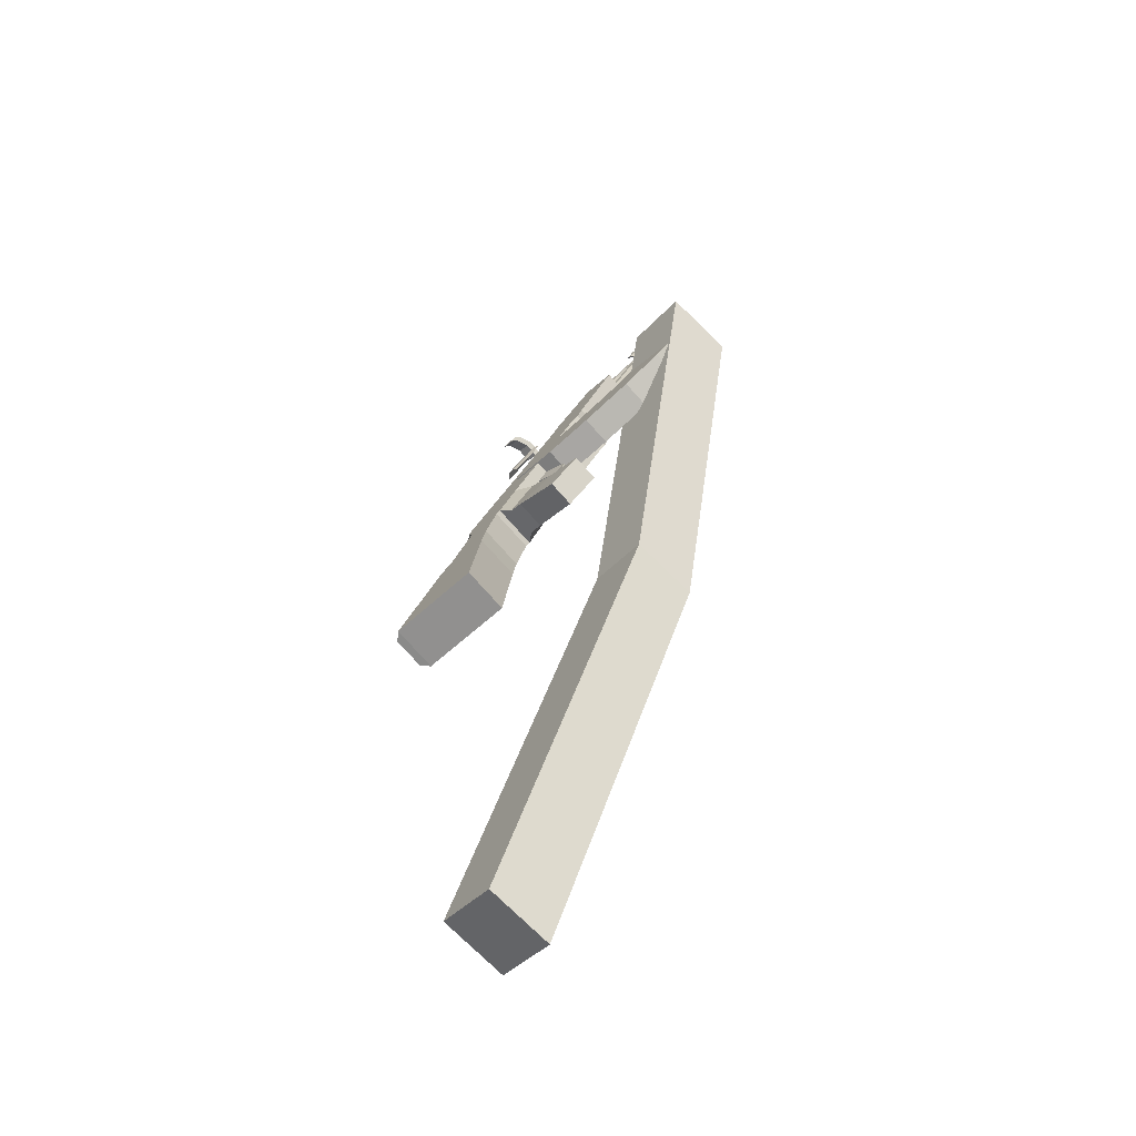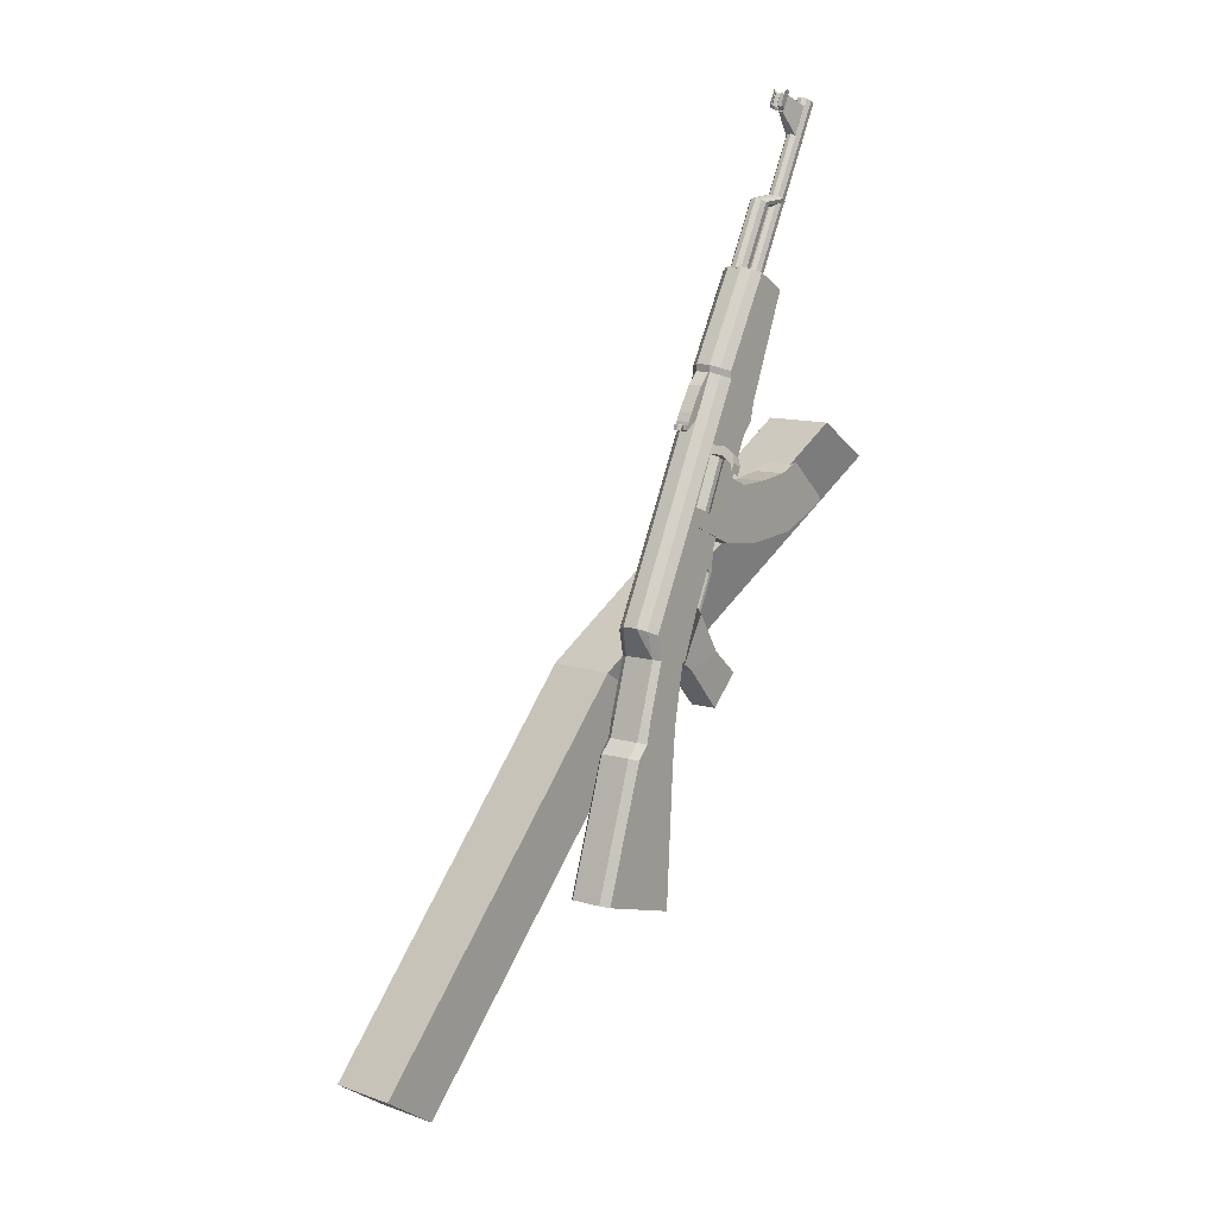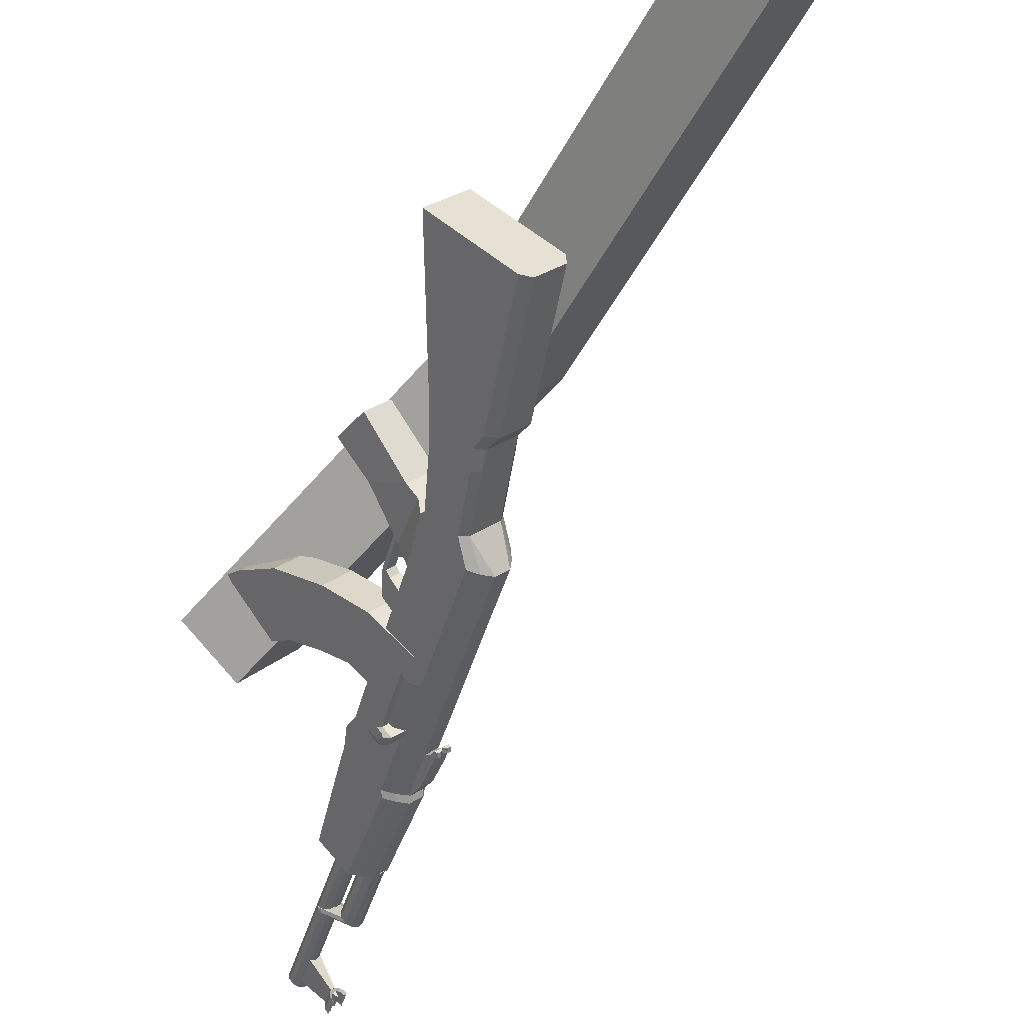
<metadata>
{"format":"obj","ext":"obj","renderer":"f3d","projection":"perspective","resolution":1024,"background":"white","views":[{"elev":-79.5,"azim":-92.4,"up":"+Y"},{"elev":10.9,"azim":172.3,"up":"+Y"},{"elev":-63.8,"azim":3.5,"up":"+Z"}]}
</metadata>
<code>
o Cube.001_Cube.006
v 0.3451 0.1208 0.2242
v 0.4532 0.1208 0.3464
v -0.0712 0.6814 0.432
v -0.1793 0.6814 0.3097
v 0.4471 0.2108 0.134
v 0.5552 0.2108 0.2562
v 0.03077 0.7714 0.3418
v -0.07731 0.7714 0.2196
v 1.089 -0.6878 -0.03749
v 0.9806 -0.6878 -0.1597
v 0.9867 -0.7778 0.05267
v 0.8786 -0.7778 -0.06958
f 1 2 3 4
f 5 8 7 6
f 2 6 7 3
f 3 7 8 4
f 5 1 4 8
f 1 5 10 12
f 6 2 11 9
f 5 6 9 10
f 2 1 12 11
f 12 10 9 11
o Cube.007_Cube.005
v 0.2357 0.4705 0.0277
v 0.2528 0.4705 0.0445
v 0.2357 0.5166 0.06195
v 0.2185 0.5166 0.04515
v 0.2646 0.4981 -0.01672
v 0.2966 0.4981 0.01475
v 0.2795 0.5441 0.0322
v 0.2475 0.5441 0.000734
v 0.2238 0.4574 0.03983
v 0.2409 0.4574 0.05663
v 0.2467 0.4582 0.05074
v 0.2295 0.4582 0.03394
v 0.258 0.3766 0.004956
v 0.2751 0.3766 0.02175
v 0.2704 0.3716 0.02651
v 0.2533 0.3716 0.009714
v 0.2776 0.3597 -0.02007
v 0.2998 0.3597 0.001633
v 0.3007 0.3679 0.000688
v 0.2786 0.3679 -0.02102
v 0.3528 -0.2733 -0.1489
v 0.4272 -0.2733 -0.07595
v 0.4132 0.04857 -0.06169
v 0.3388 0.04857 -0.1347
v 0.5003 -0.2113 -0.2993
v 0.5747 -0.2113 -0.2263
v 0.5009 0.09348 -0.1511
v 0.4265 0.09348 -0.2241
v 0.4504 0.09966 -0.2257
v 0.5021 0.09966 -0.175
v 0.5758 -0.2051 -0.2502
v 0.5242 -0.2051 -0.3009
v 0.4694 0.1733 -0.1417
v 0.4177 0.1733 -0.1924
v 0.3987 0.1707 -0.1957
v 0.473 0.1707 -0.1227
v 0.3328 0.1424 -0.1286
v 0.4072 0.1424 -0.05557
v 0.3886 0.2803 -0.03661
v 0.3142 0.2803 -0.1096
v 0.4441 0.3008 -0.09321
v 0.3697 0.3008 -0.1662
v 0.3885 0.3031 -0.1626
v 0.4401 0.3031 -0.1119
v 0.4549 0.369 -0.127
v 0.4033 0.369 -0.1776
v 0.3789 0.3595 -0.1756
v 0.4533 0.3595 -0.1026
v 0.3066 0.2861 -0.1019
v 0.381 0.2861 -0.02892
v 0.3487 0.4007 0.004053
v 0.2743 0.4007 -0.06894
v 0.4187 0.455 -0.06726
v 0.3443 0.455 -0.1403
v 0.3689 0.4632 -0.1426
v 0.4206 0.4632 -0.09196
v 0.1643 0.217 0.0726
v 0.2092 0.217 0.1167
v 0.2624 0.1476 0.06249
v 0.2175 0.1476 0.01844
v 0.2637 0.9197 0.06789
v 0.2121 0.9197 0.01721
v 0.1874 0.9114 0.0196
v 0.2618 0.9114 0.09259
v 0.1162 0.8579 0.09219
v 0.1906 0.8579 0.1652
v 0.1242 1.082 0.2328
v 0.0498 1.082 0.1598
v 0.1775 1.123 0.1785
v 0.1031 1.123 0.1055
v 0.1265 1.131 0.1044
v 0.1782 1.131 0.1551
v 0.09416 1.283 0.168
v 0.08173 1.277 0.1723
v 0.07402 1.27 0.183
v 0.07398 1.265 0.1961
v 0.08162 1.264 0.2065
v 0.09402 1.267 0.2102
v 0.1064 1.274 0.2059
v 0.1142 1.28 0.1952
v 0.1142 1.285 0.1821
v 0.1066 1.286 0.1717
v 0.1508 1.131 0.1102
v 0.1384 1.125 0.1146
v 0.1307 1.118 0.1253
v 0.1306 1.113 0.1383
v 0.1383 1.112 0.1487
v 0.1507 1.115 0.1525
v 0.1631 1.121 0.1482
v 0.1708 1.128 0.1374
v 0.1709 1.133 0.1244
v 0.1632 1.134 0.114
v 0.1507 1.123 0.1314
v 0.1164 1.09 0.1664
v 0.1276 1.1 0.1508
v 0.1345 1.099 0.1601
v 0.1344 1.094 0.1718
v 0.1275 1.088 0.1815
v 0.1163 1.082 0.1853
v 0.1052 1.079 0.182
v 0.09833 1.08 0.1726
v 0.09837 1.085 0.1609
v 0.1053 1.091 0.1513
v 0.1165 1.097 0.1474
v -0.02549 1.512 0.3068
v -0.01862 1.511 0.3161
v -0.01866 1.506 0.3279
v -0.02559 1.5 0.3375
v -0.03675 1.494 0.3414
v -0.0479 1.492 0.338
v -0.05476 1.493 0.3287
v -0.05472 1.497 0.3169
v -0.0478 1.503 0.3073
v -0.03663 1.509 0.3034
v -0.03665 1.507 0.3094
v -0.029 1.509 0.3117
v -0.02428 1.508 0.3181
v -0.02431 1.505 0.3261
v -0.02907 1.501 0.3328
v -0.03673 1.497 0.3354
v -0.04439 1.495 0.3331
v -0.0491 1.495 0.3267
v -0.04907 1.498 0.3186
v -0.04432 1.503 0.312
v 0.03471 1.337 0.2467
v 0.02706 1.335 0.2444
v 0.03943 1.336 0.2532
v 0.0394 1.333 0.2612
v 0.03465 1.329 0.2678
v 0.02698 1.325 0.2705
v 0.01932 1.323 0.2682
v 0.01461 1.324 0.2618
v 0.01464 1.327 0.2537
v 0.01939 1.331 0.2471
v 0.04574 1.282 0.2384
v 0.05821 1.293 0.221
v 0.06584 1.292 0.2314
v 0.0658 1.287 0.2445
v 0.05809 1.28 0.2552
v 0.04567 1.274 0.2595
v 0.03327 1.271 0.2557
v 0.02563 1.272 0.2454
v 0.02567 1.277 0.2323
v 0.03338 1.284 0.2216
v 0.04581 1.29 0.2173
v 0.03326 1.478 0.2441
v -0.005948 1.423 0.2726
v -0.03084 1.49 0.2979
v 0.01908 1.517 0.2585
v 0.0403 1.478 0.251
v 0.01254 1.423 0.2907
v -0.01235 1.49 0.3161
v 0.02611 1.517 0.2654
v 0.02424 1.528 0.2345
v 0.01749 1.522 0.2439
v 0.01745 1.518 0.2554
v 0.02414 1.517 0.2645
v 0.03501 1.52 0.2678
v 0.04525 1.525 0.2646
v 0.04866 1.528 0.2586
v 0.03816 1.491 0.2203
v 0.03141 1.485 0.2297
v 0.03137 1.48 0.2412
v 0.03807 1.479 0.2503
v 0.04893 1.482 0.2536
v 0.05918 1.487 0.2505
v 0.06259 1.491 0.2445
v 0.05679 1.494 0.2449
v 0.05497 1.492 0.2486
v 0.0473 1.488 0.2509
v 0.04129 1.486 0.2506
v 0.03619 1.487 0.2437
v 0.03392 1.49 0.2327
v 0.03908 1.495 0.2255
v 0.04615 1.523 0.2557
v 0.04434 1.52 0.2595
v 0.03666 1.517 0.2617
v 0.03066 1.515 0.2615
v 0.02555 1.515 0.2545
v 0.02329 1.519 0.2435
v 0.02844 1.523 0.2363
v 0.04662 1.492 0.2395
v 0.03599 1.521 0.2504
v 0.04627 1.493 0.2372
v 0.03563 1.522 0.2481
v 0.1864 0.895 0.02065
v 0.211 0.9033 0.01826
v 0.2627 0.9033 0.06895
v 0.2608 0.895 0.09364
v 0.1211 0.8443 0.08722
v 0.1954 0.8443 0.1602
v 0.2595 0.9101 0.04533
v 0.2347 0.9101 0.021
v 0.175 1.137 0.1315
v 0.1502 1.137 0.1071
v 0.2357 0.9265 0.01995
v 0.2605 0.9265 0.04428
v 0.4174 0.47 -0.1156
v 0.3926 0.47 -0.1399
v 0.4269 0.3758 -0.1749
v 0.4517 0.3758 -0.1506
v 0.2037 0.8466 0.00295
v 0.2284 0.8549 0.00056
v 0.2801 0.8549 0.05124
v 0.2781 0.8466 0.07594
v 0.1311 0.7903 0.07702
v 0.2055 0.7903 0.15
v 0.2769 0.8617 0.02763
v 0.2521 0.8617 0.003303
v 0.215 0.8152 -0.008506
v 0.2396 0.8235 -0.0109
v 0.2913 0.8235 0.03979
v 0.2894 0.8152 0.06449
v 0.1494 0.7643 0.05836
v 0.2238 0.7643 0.1314
v 0.2881 0.8303 0.01617
v 0.2633 0.8303 -0.008153
v 0.4064 0.1245 -0.2036
v 0.4281 0.129 -0.2029
v 0.4797 0.129 -0.1523
v 0.4808 0.1245 -0.1306
v 0.336 0.09266 -0.1318
v 0.4104 0.09266 -0.05881
v 0.2836 0.2522 -0.05337
v 0.2153 0.2791 0.01622
v 0.2646 0.2791 0.06462
v 0.3329 0.2522 -0.004965
v 0.3033 0.2715 -0.07459
v 0.2592 0.3761 -0.0296
v 0.3096 0.3761 0.01991
v 0.3538 0.2715 -0.02507
v 0.2579 0.8823 -0.001257
v 0.2414 0.8698 0.01553
v 0.2289 0.9035 0.02828
v 0.2378 0.9102 0.01919
v 0.2813 0.8823 0.02173
v 0.2648 0.8698 0.03852
v 0.2523 0.9035 0.05127
v 0.2613 0.9102 0.04218
v 0.2866 0.8111 0.0163
v 0.3063 0.826 -0.003742
v 0.2632 0.8111 -0.006687
v 0.2829 0.826 -0.02673
v 0.2901 0.8064 -0.03414
v 0.2836 0.7994 -0.02749
v 0.3136 0.8064 -0.01115
v 0.3071 0.7994 -0.004506
v 0.316 0.7873 -0.01364
v 0.3151 0.7989 -0.01271
v 0.2926 0.7873 -0.03663
v 0.2917 0.7989 -0.0357
v 0.2972 0.7998 -0.04137
v 0.2982 0.7881 -0.0423
v 0.3207 0.7998 -0.01838
v 0.3216 0.7881 -0.01931
v 0.2977 0.794 -0.04183
v 0.3211 0.794 -0.01885
v 0.3068 0.7858 -0.02768
v 0.3049 0.7967 -0.02572
v 0.3053 0.7909 -0.02619
v 0.2979 0.7911 -0.04207
v 0.2975 0.7969 -0.0416
v 0.3214 0.7911 -0.01908
v 0.3209 0.7969 -0.01861
v 0.304 0.7881 -0.03655
v 0.3157 0.7881 -0.02506
v 0.3148 0.7998 -0.02413
v 0.3031 0.7998 -0.03562
v 0.3153 0.794 -0.02459
v 0.3051 0.7938 -0.02596
v 0.3036 0.794 -0.03609
v 0.3066 0.7887 -0.02745
v 0.315 0.7969 -0.02436
v 0.3033 0.7969 -0.03585
v 0.3155 0.7911 -0.02483
v 0.3038 0.7911 -0.03632
f 13 17 18 14
f 14 18 19 15
f 15 19 20 16
f 17 13 16 20
f 15 16 21 22
f 16 13 24 21
f 13 14 23 24
f 14 15 22 23
f 23 22 27 26
f 24 23 26 25
f 21 24 25 28
f 22 21 28 27
f 27 28 29 30
f 28 25 32 29
f 25 26 31 32
f 26 27 30 31
f 33 34 35 36
f 33 37 38 34
f 34 38 39 35
f 37 33 36 40
f 39 38 43 42
f 37 40 41 44
f 38 37 44 43
f 44 41 42 43
f 49 50 51 52
f 50 48 53 51
f 47 49 52 54
f 48 45 56 53
f 45 46 55 56
f 46 47 54 55
f 55 54 59 58
f 56 55 58 57
f 53 56 57 60
f 54 52 61 59
f 51 53 60 62
f 52 51 62 61
f 62 60 65 63
f 59 61 64 66
f 60 57 68 65
f 58 59 66 67
f 72 71 70 69
f 77 78 79 80
f 78 76 81 79
f 75 77 80 82
f 76 73 84 81
f 74 75 82 83
f 105 96 95
f 105 97 96
f 105 98 97
f 105 99 98
f 105 100 99
f 105 101 100
f 105 102 101
f 105 103 102
f 105 104 103
f 105 95 104
f 85 95 96 86
f 86 96 97 87
f 87 97 98 88
f 88 98 99 89
f 89 99 100 90
f 90 100 101 91
f 91 101 102 92
f 92 102 103 93
f 93 103 104 94
f 94 104 95 85
f 117 107 116 126
f 118 108 107 117
f 119 109 108 118
f 120 110 109 119
f 121 111 110 120
f 122 112 111 121
f 123 113 112 122
f 124 114 113 123
f 125 115 114 124
f 126 116 115 125
f 106 116 107
f 106 107 108
f 106 108 109
f 106 109 110
f 106 110 111
f 106 111 112
f 106 112 113
f 106 113 114
f 106 114 115
f 106 115 116
f 117 126 127 128
f 118 117 128 129
f 119 118 129 130
f 120 119 130 131
f 121 120 131 132
f 122 121 132 133
f 123 122 133 134
f 124 123 134 135
f 125 124 135 136
f 126 125 136 127
f 128 127 138 137
f 129 128 137 139
f 130 129 139 140
f 131 130 140 141
f 132 131 141 142
f 133 132 142 143
f 134 133 143 144
f 135 134 144 145
f 136 135 145 146
f 127 136 146 138
f 94 85 157 148
f 93 94 148 149
f 92 93 149 150
f 91 92 150 151
f 90 91 151 152
f 89 90 152 153
f 88 89 153 154
f 87 88 154 155
f 86 87 155 156
f 85 86 156 157
f 147 157 156
f 147 156 155
f 147 155 154
f 147 154 153
f 147 153 152
f 147 152 151
f 147 151 150
f 147 150 149
f 147 149 148
f 147 148 157
f 160 161 158 159
f 162 165 164 163
f 158 162 163 159
f 159 163 164 160
f 160 164 165 161
f 161 165 162 158
f 166 173 174 167
f 167 174 175 168
f 168 175 176 169
f 169 176 177 170
f 170 177 178 171
f 171 178 179 172
f 179 178 181 180
f 171 172 187 188
f 178 177 182 181
f 170 171 188 189
f 177 176 183 182
f 169 170 189 190
f 176 175 184 183
f 168 169 190 191
f 175 174 185 184
f 167 168 191 192
f 174 173 186 185
f 166 167 192 193
f 185 186 193 192
f 184 185 192 191
f 182 183 190 189
f 181 182 189 188
f 180 181 188 187
f 190 183 194 195
f 184 191 197 196
f 191 190 195 197
f 183 184 196 194
f 194 196 197 195
f 198 75 74 199
f 200 73 76 201
f 202 77 75 198
f 201 76 78 203
f 203 78 77 202
f 73 200 204 209
f 199 74 208 205
f 83 84 206 207
f 74 83 207 208
f 84 73 209 206
f 58 67 211 212
f 68 57 213 210
f 57 58 212 213
f 213 212 211 210
f 209 208 207 206
f 205 208 209 204
f 214 198 199 215
f 216 200 201 217
f 218 202 198 214
f 217 201 203 219
f 219 203 202 218
f 200 216 220 204
f 215 199 205 221
f 221 205 204 220
f 66 222 223 67
f 222 214 215 223
f 68 224 225 65
f 224 216 217 225
f 64 226 222 66
f 226 218 214 222
f 65 225 227 63
f 225 217 219 227
f 63 227 226 64
f 227 219 218 226
f 216 224 228 220
f 224 68 210 228
f 67 223 229 211
f 223 215 221 229
f 211 229 228 210
f 40 230 231 41
f 230 47 46 231
f 41 231 232 42
f 231 46 45 232
f 42 232 233 39
f 232 45 48 233
f 36 234 230 40
f 234 49 47 230
f 39 233 235 35
f 233 48 50 235
f 35 235 234 36
f 235 50 49 234
f 56 57 213
f 55 56 213 212
f 55 212 58
f 236 72 69 237
f 237 69 70 238
f 238 70 71 239
f 239 71 72 236
f 61 240 241 64
f 240 236 237 241
f 64 241 242 63
f 241 237 238 242
f 63 242 243 62
f 242 238 239 243
f 62 243 240 61
f 243 239 236 240
f 246 247 244 245
f 248 251 250 249
f 246 250 251 247
f 247 251 248 244
f 244 248 253 255
f 248 249 252 253
f 245 244 255 254
f 254 255 256 257
f 253 252 259 258
f 252 254 257 259
f 255 253 258 256
f 256 258 261 263
f 259 257 262 260
f 258 259 260 261
f 257 256 263 262
f 268 262 263
f 269 261 260
f 270 260 262
f 271 263 261
f 264 274 263
f 274 268 263
f 268 273 262
f 273 265 262
f 267 275 260
f 275 269 260
f 269 276 261
f 276 266 261
f 265 277 262
f 277 270 262
f 270 278 260
f 278 267 260
f 266 279 261
f 279 271 261
f 271 280 263
f 280 264 263
f 279 266 276 285
f 271 279 285 282
f 285 276 269 281
f 282 285 281 272
f 280 271 282 286
f 264 280 286 274
f 286 282 272 283
f 274 286 283 268
f 281 269 275 287
f 272 281 287 284
f 287 275 267 278
f 284 287 278 270
f 283 272 284 288
f 268 283 288 273
f 288 284 270 277
f 273 288 277 265
f 81 84 83 82
f 79 81 82 80
o Cylinder
v 0.2792 0.6295 -0.04377
v 0.2877 0.6309 -0.04084
v 0.2932 0.6304 -0.03359
v 0.2936 0.6281 -0.0248
v 0.2887 0.6249 -0.01782
v 0.2805 0.622 -0.01532
v 0.272 0.6205 -0.01824
v 0.2665 0.621 -0.02549
v 0.2661 0.6233 -0.03428
v 0.271 0.6265 -0.04126
v 0.2562 0.7146 -0.02029
v 0.2647 0.7161 -0.01736
v 0.2702 0.7156 -0.01012
v 0.2706 0.7133 -0.001328
v 0.2657 0.71 0.005655
v 0.2575 0.7071 0.00816
v 0.249 0.7056 0.005232
v 0.2435 0.7061 -0.002012
v 0.2431 0.7085 -0.0108
v 0.248 0.7117 -0.01779
v 0.2799 0.6257 -0.02954
v 0.2568 0.7109 -0.006066
f 309 289 290
f 310 300 299
f 309 290 291
f 310 301 300
f 309 291 292
f 310 302 301
f 309 292 293
f 310 303 302
f 309 293 294
f 310 304 303
f 309 294 295
f 310 305 304
f 309 295 296
f 310 306 305
f 309 296 297
f 310 307 306
f 309 297 298
f 310 308 307
f 298 289 309
f 310 299 308
f 289 299 300 290
f 290 300 301 291
f 291 301 302 292
f 292 302 303 293
f 293 303 304 294
f 294 304 305 295
f 295 305 306 296
f 296 306 307 297
f 297 307 308 298
f 299 289 298 308
o Plane
v 0.2824 0.6247 -0.09064
v 0.2492 0.6044 -0.06952
v 0.2054 0.7306 -0.01865
v 0.2386 0.7509 -0.03977
v 0.2619 0.6168 -0.08979
v 0.2181 0.743 -0.03891
v 0.2533 0.6103 -0.08102
v 0.2095 0.7365 -0.03015
v 0.2052 0.7236 -0.04988
v 0.2287 0.7236 -0.02685
v 0.2216 0.7426 -0.01964
v 0.1981 0.7426 -0.04267
v 0.2222 0.7365 -0.06725
v 0.2457 0.7365 -0.04421
v 0.2387 0.7556 -0.037
v 0.2152 0.7556 -0.06004
v 0.2008 0.7392 -0.08629
v 0.2079 0.7201 -0.0935
v 0.1838 0.7263 -0.06893
v 0.1908 0.7072 -0.07613
v 0.1912 0.6911 -0.0878
v 0.1841 0.7101 -0.08059
v 0.2083 0.704 -0.1052
v 0.2012 0.723 -0.09795
f 315 311 314 316
f 316 318 317 315
f 318 313 312 317
f 319 320 321 322
f 323 326 325 324
f 319 323 324 320
f 320 324 325 321
f 321 325 326 322
f 322 326 327 329
f 323 319 330 328
f 326 323 328 327
f 319 322 329 330
f 330 329 332 331
f 327 328 333 334
f 328 330 331 333
f 329 327 334 332
f 333 331 332 334
o Cube.002_Cube.003
v 0.1937 0.5272 0.01015
v 0.2451 0.5272 0.06052
v 0.1988 0.6517 0.1076
v 0.1475 0.6517 0.05725
v 0.09313 0.6526 0.1127
v 0.1445 0.6526 0.163
v 0.1609 0.5137 0.1463
v 0.1096 0.5137 0.09592
v 0.01735 0.5228 0.1899
v 0.0687 0.5228 0.2403
v 0.08674 0.6613 0.2219
v 0.03539 0.6613 0.1715
v -0.007653 0.6845 0.2154
v 0.0437 0.6845 0.2658
v -0.002941 0.5603 0.3133
v -0.05429 0.5603 0.263
v -0.08042 0.5803 0.2896
v -0.02908 0.5803 0.34
v 0.01756 0.7045 0.2924
v -0.03379 0.7045 0.2421
v 0.3243 0.5772 -0.02032
v 0.2781 0.7017 0.02678
v 0.273 0.5772 -0.07069
v 0.2268 0.7017 -0.02359
f 337 338 339 340
f 338 335 342 339
f 335 336 341 342
f 336 337 340 341
f 341 340 345 344
f 342 341 344 343
f 339 342 343 346
f 340 339 346 345
f 345 346 347 348
f 346 343 350 347
f 343 344 349 350
f 344 345 348 349
f 349 348 353 352
f 350 349 352 351
f 347 350 351 354
f 348 347 354 353
f 351 352 353 354
f 337 336 355 356
f 336 335 357 355
f 335 338 358 357
f 338 337 356 358
o Cube_Cube.002
v 0.2825 0.4276 0.002977
v 0.2946 0.4276 0.01484
v 0.289 0.4425 0.0205
v 0.2769 0.4425 0.008642
v 0.293 0.4355 -0.007703
v 0.3051 0.4355 0.004159
v 0.2995 0.4505 0.009824
v 0.2874 0.4505 -0.002038
v 0.2643 0.4302 0.02155
v 0.2764 0.4302 0.03342
v 0.2731 0.414 0.03675
v 0.261 0.414 0.02489
v 0.244 0.4304 0.04822
v 0.2501 0.4304 0.05422
v 0.2536 0.4373 0.05059
v 0.2475 0.4373 0.04459
f 363 366 365 364
f 359 363 364 360
f 360 364 365 361
f 361 365 366 362
f 363 359 362 366
f 361 362 367 368
f 362 359 370 367
f 359 360 369 370
f 360 361 368 369
f 369 368 373 372
f 370 369 372 371
f 367 370 371 374
f 368 367 374 373
f 371 372 373 374

</code>
